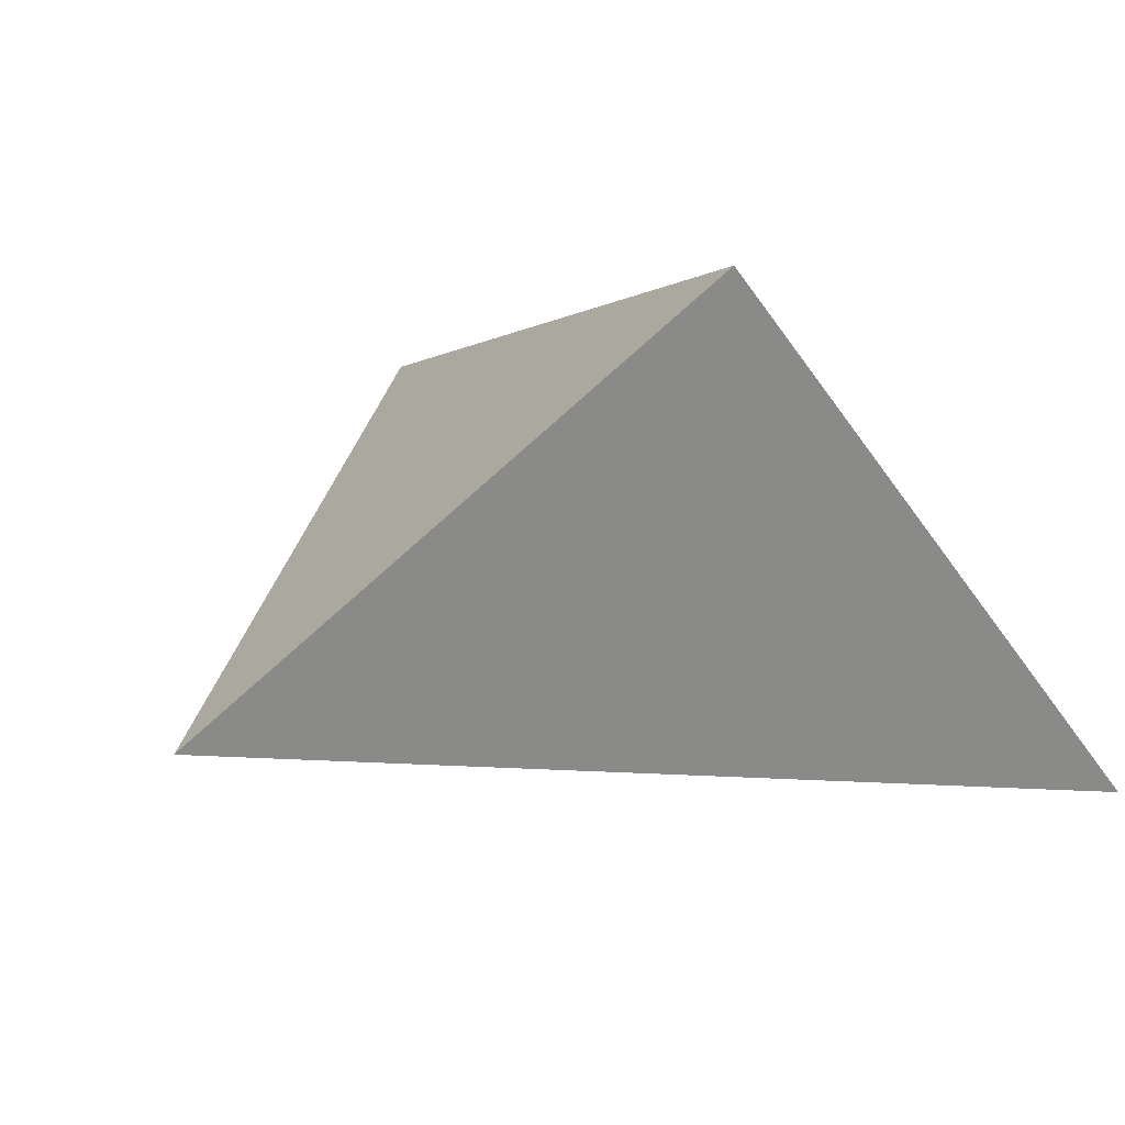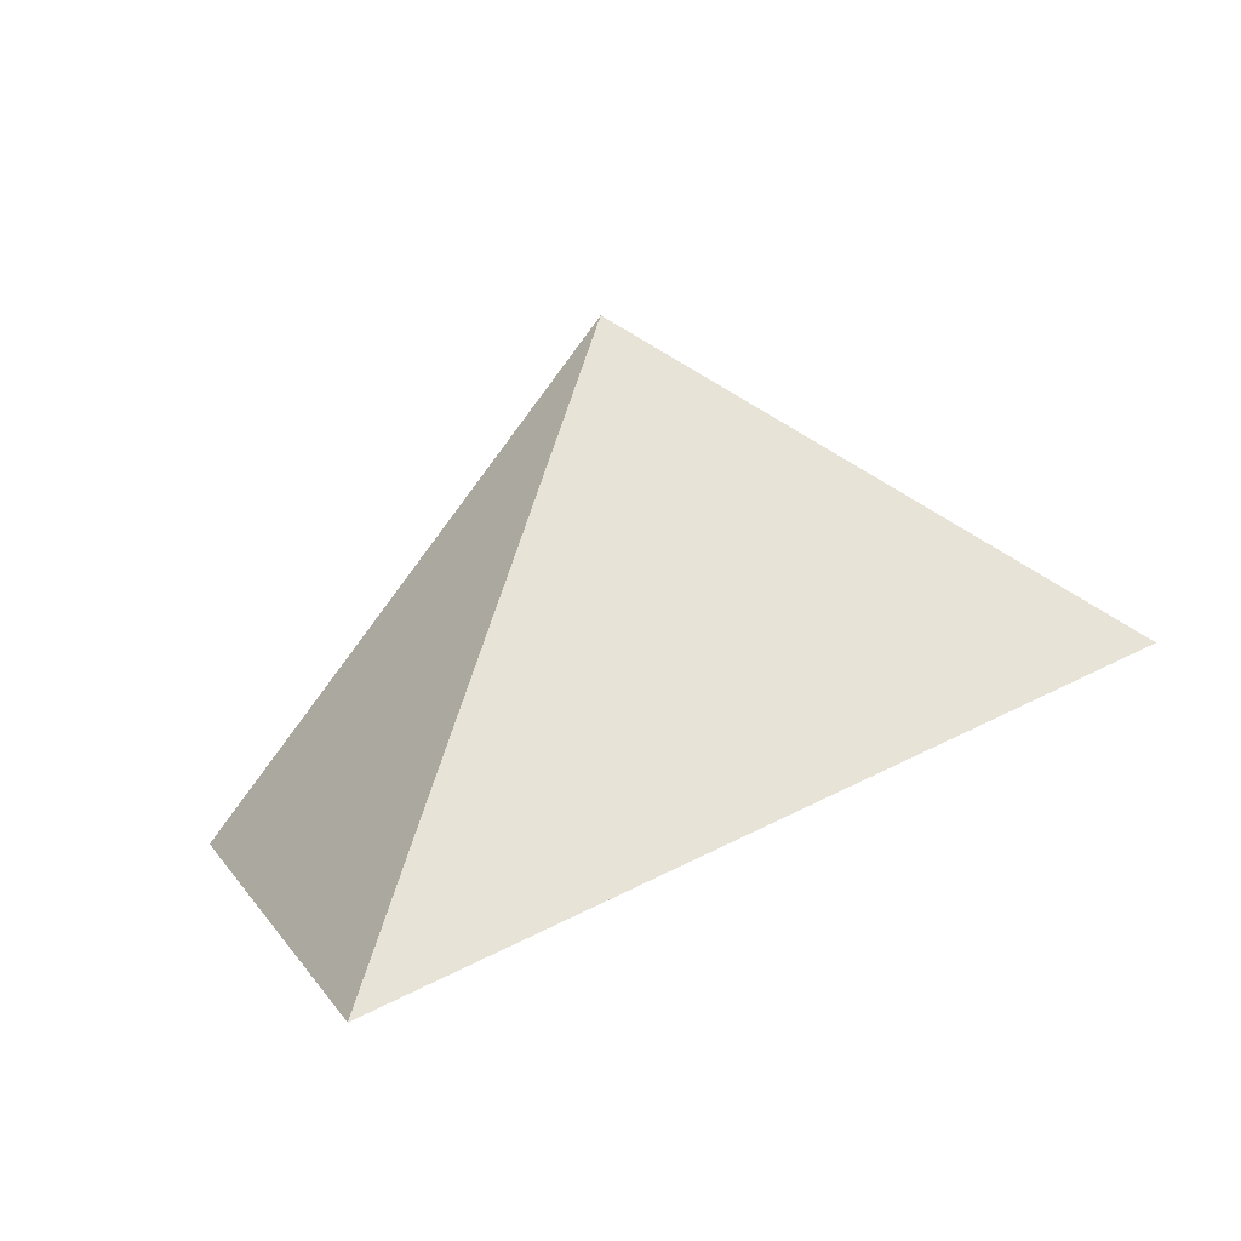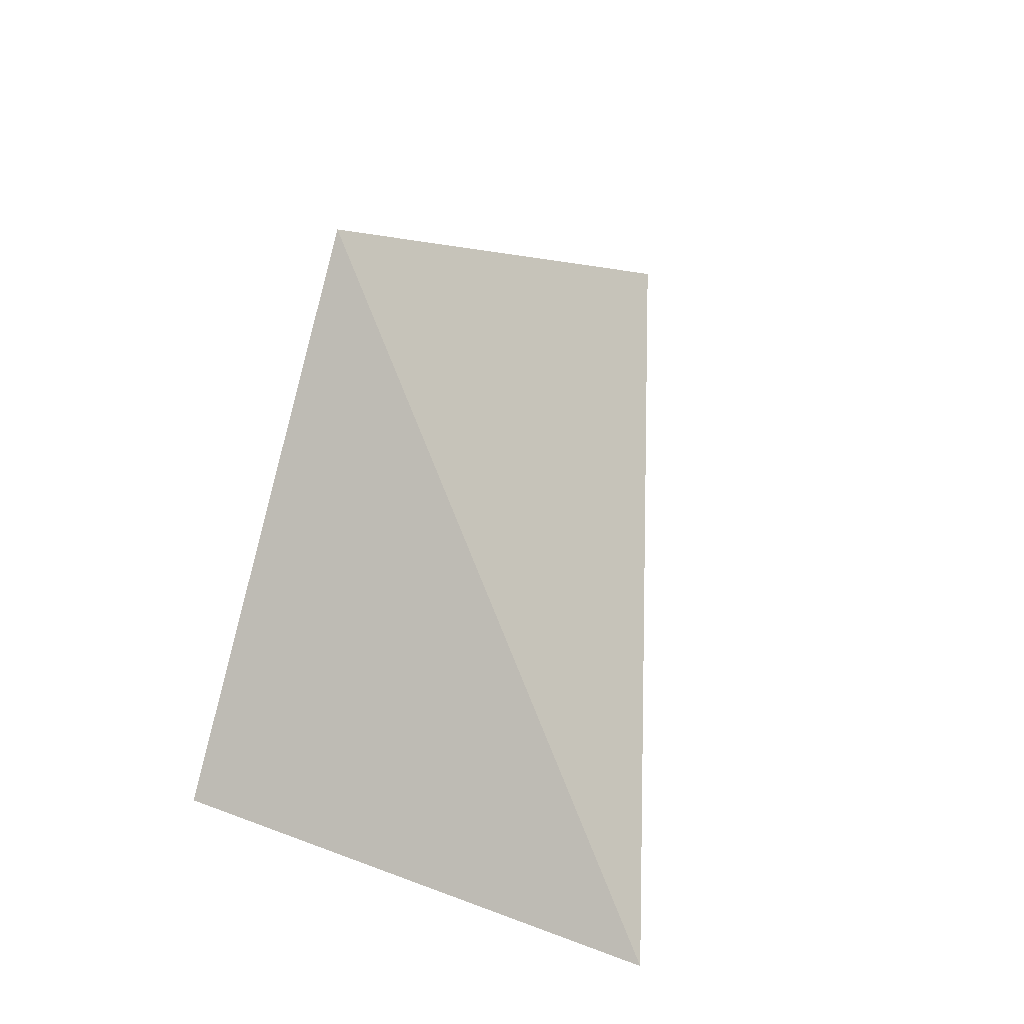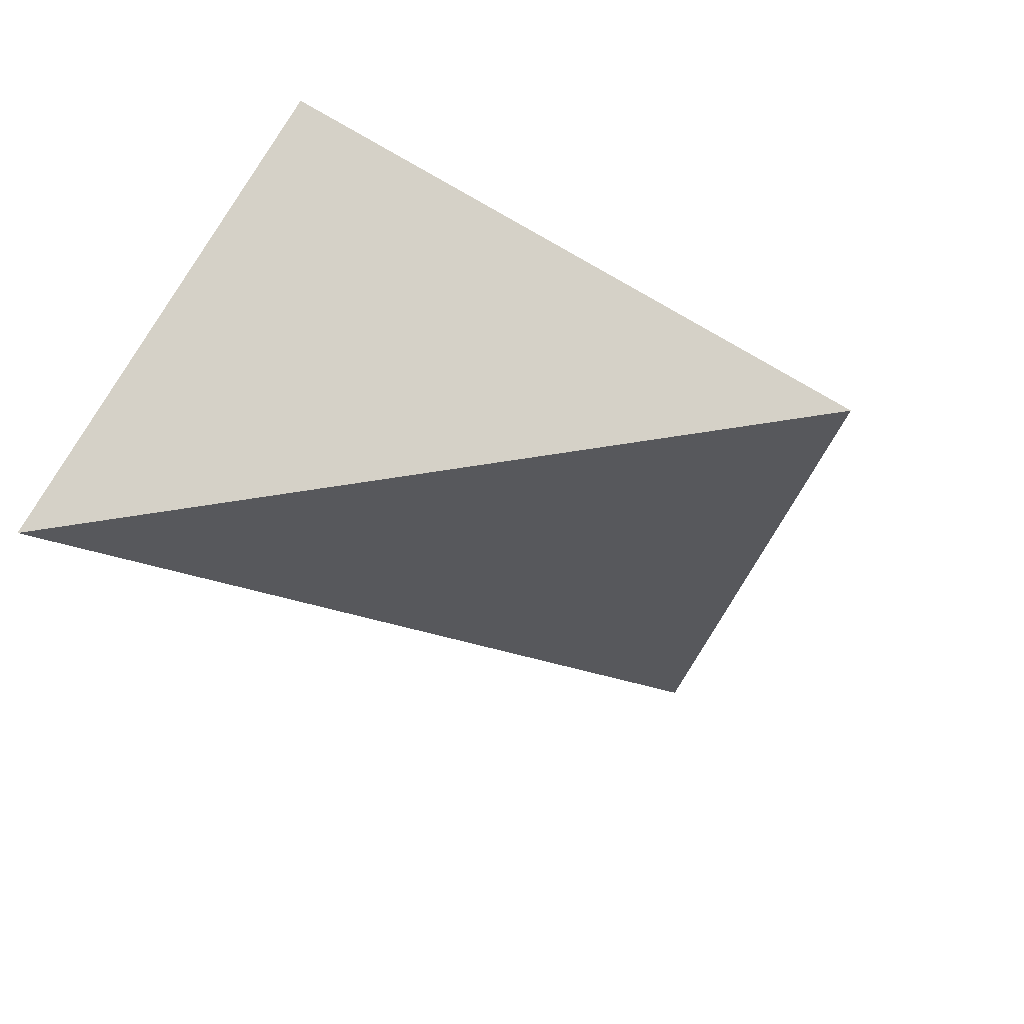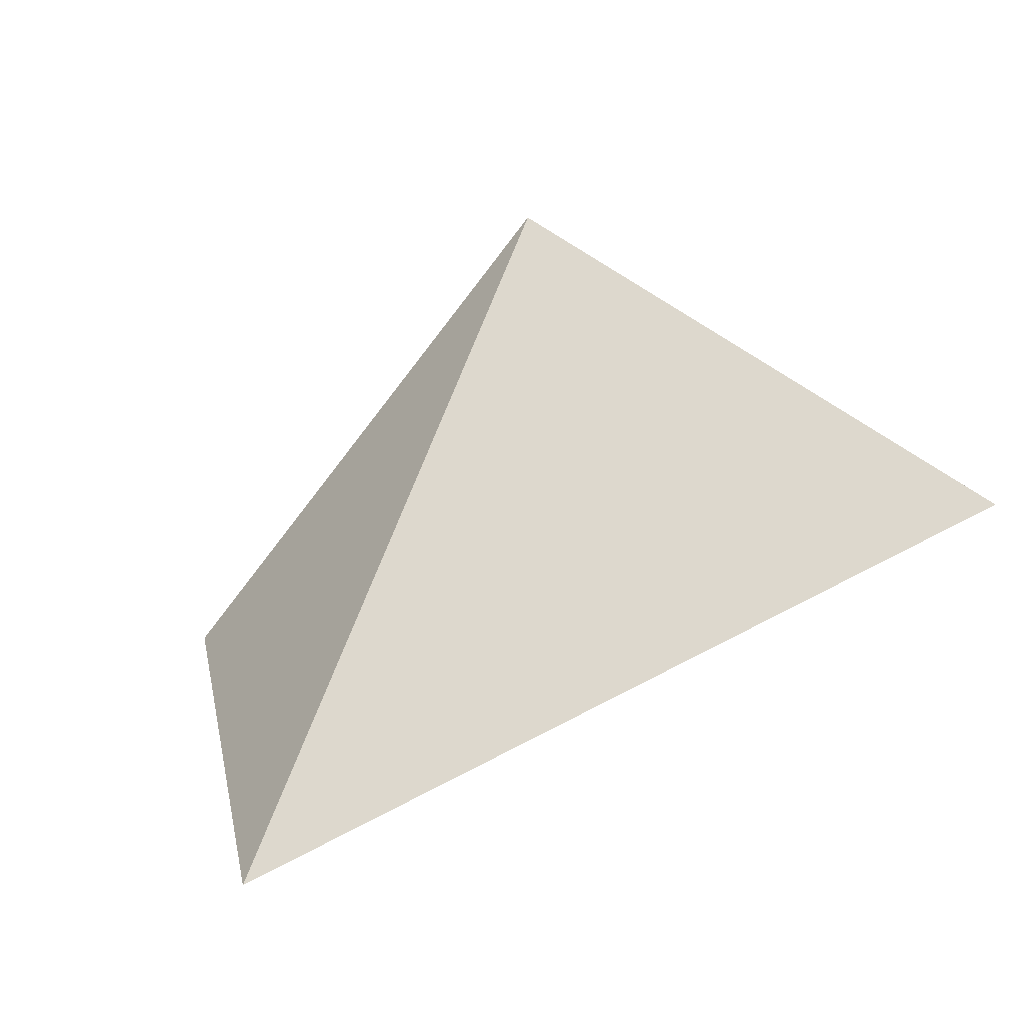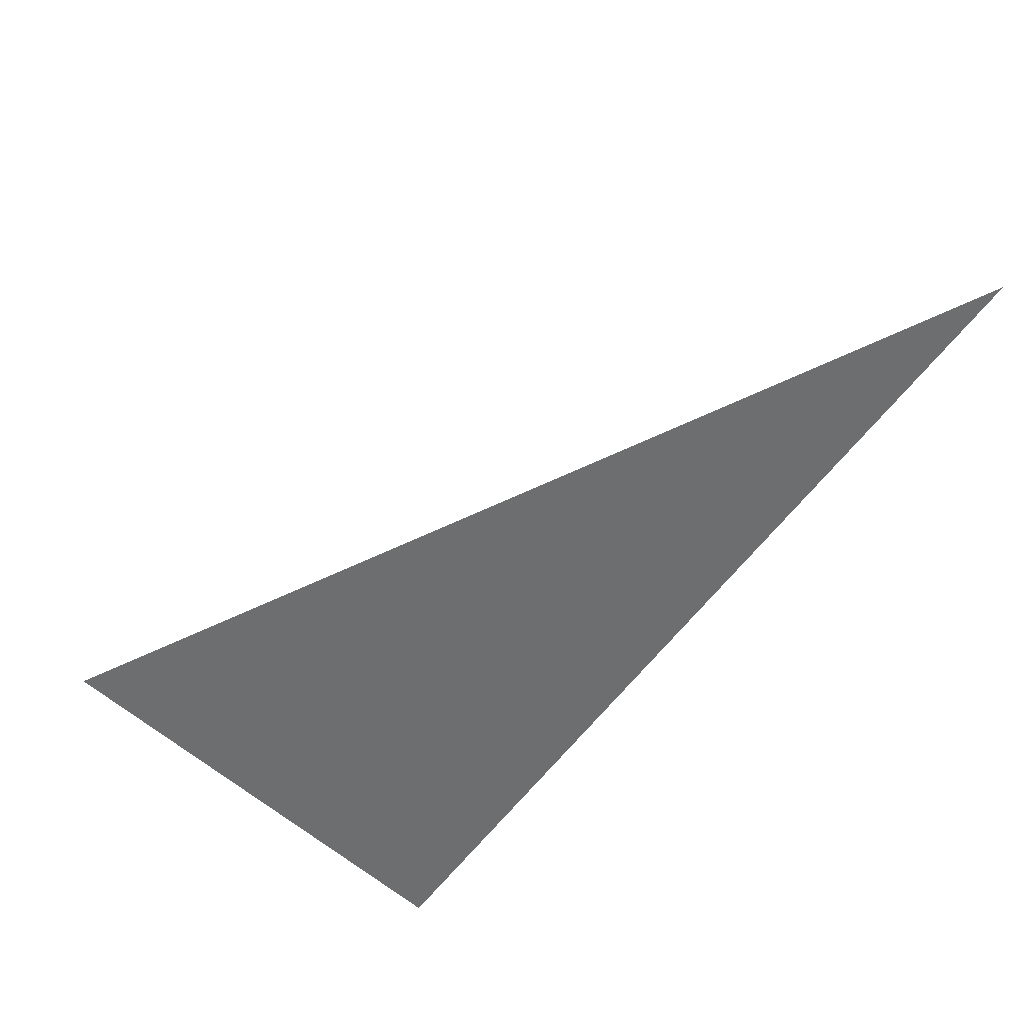
<metadata>
{"format":"obj","ext":"obj","renderer":"f3d","projection":"perspective","resolution":1024,"background":"white","views":[{"elev":63.6,"azim":158.9,"up":"+Y"},{"elev":6.8,"azim":111.6,"up":"+Y"},{"elev":38.7,"azim":63.9,"up":"+Y"},{"elev":23.2,"azim":124.9,"up":"+Z"},{"elev":21.0,"azim":120.7,"up":"+Y"},{"elev":-50.0,"azim":170.9,"up":"+Y"}]}
</metadata>
<code>
v 0.9674 2.406 -0.1197
v 1.696 2.217 0.2798
v 1.151 2.684 0.317
v 1.368 2.255 0.5745
f 2 1 3
f 3 1 4
f 4 1 2
f 4 2 3

</code>
